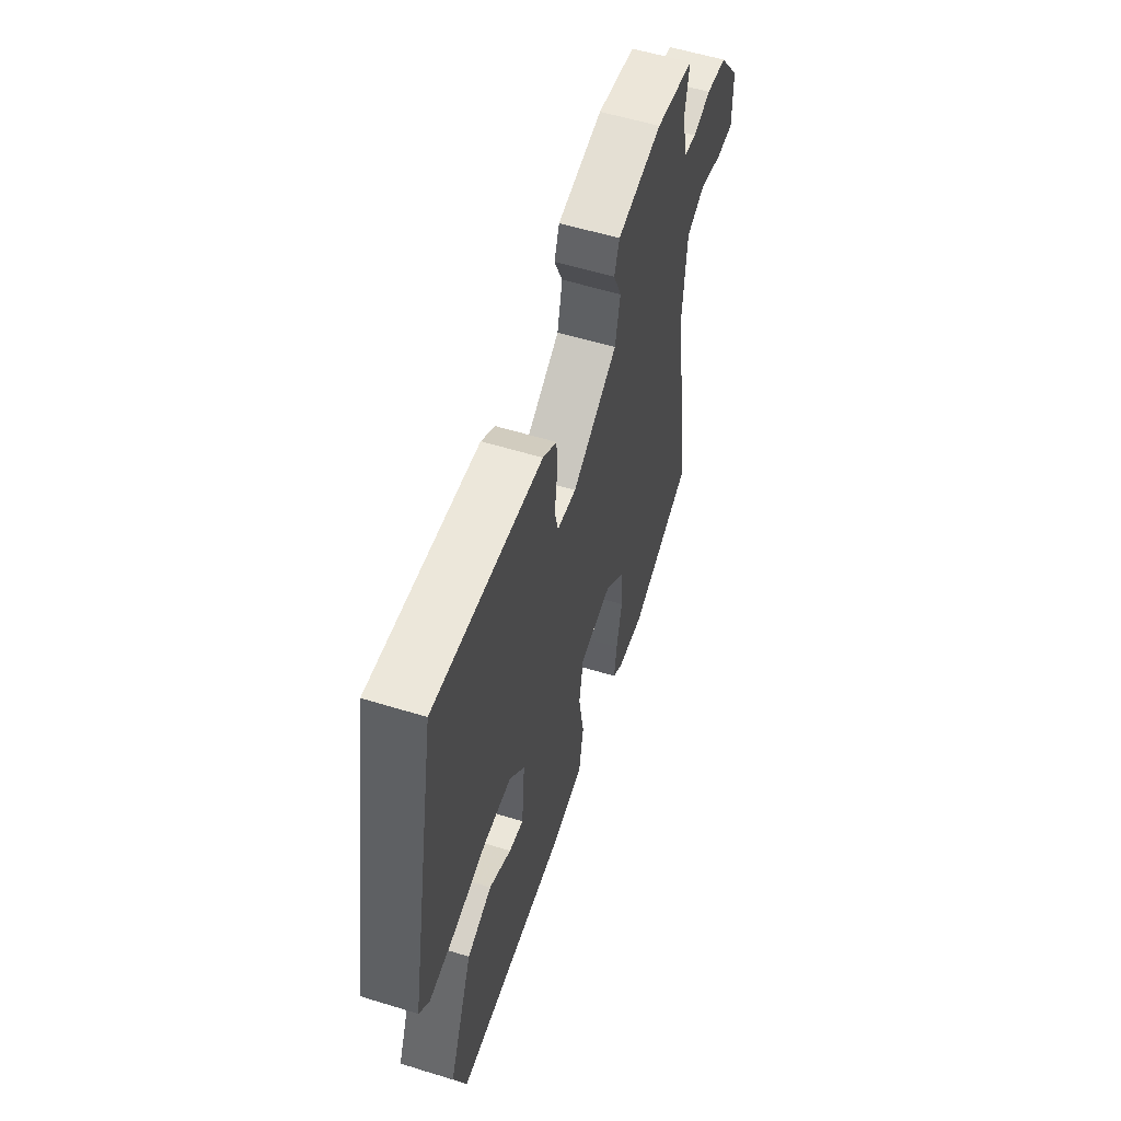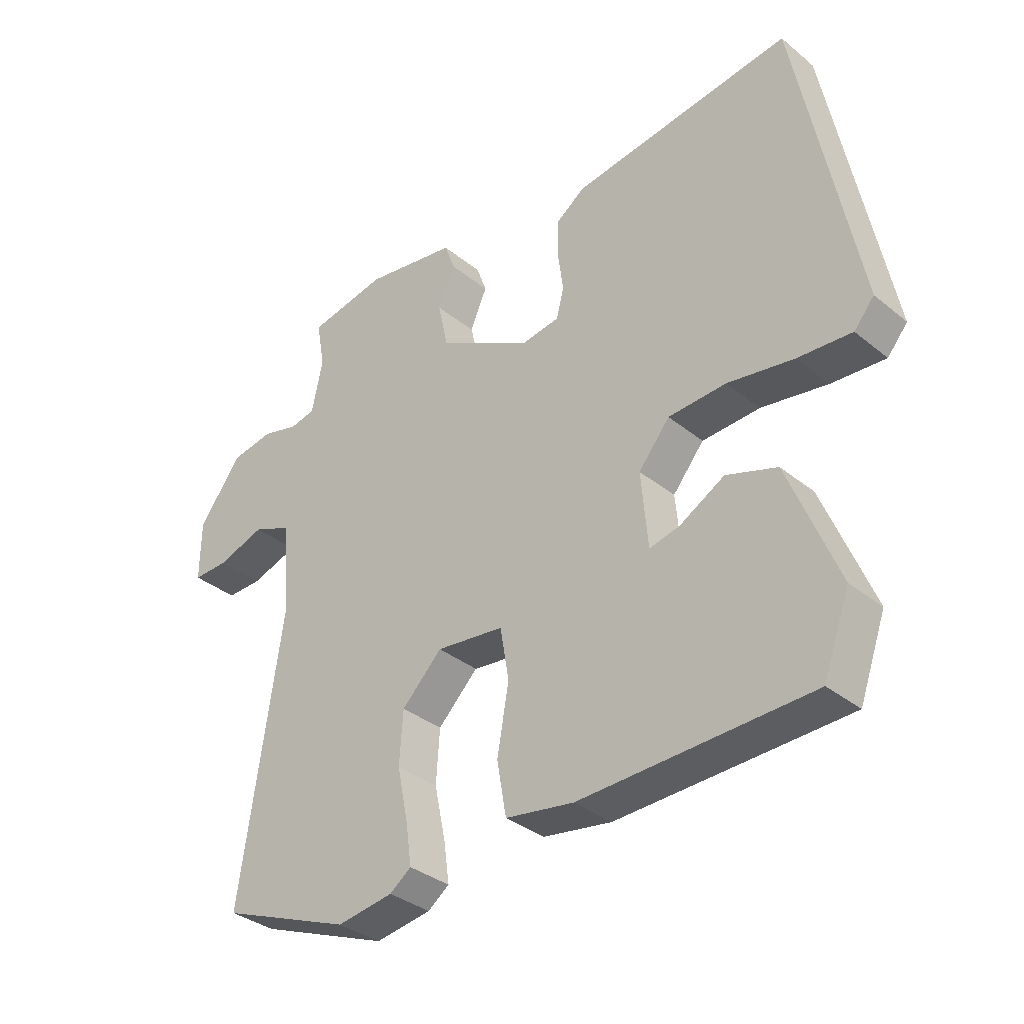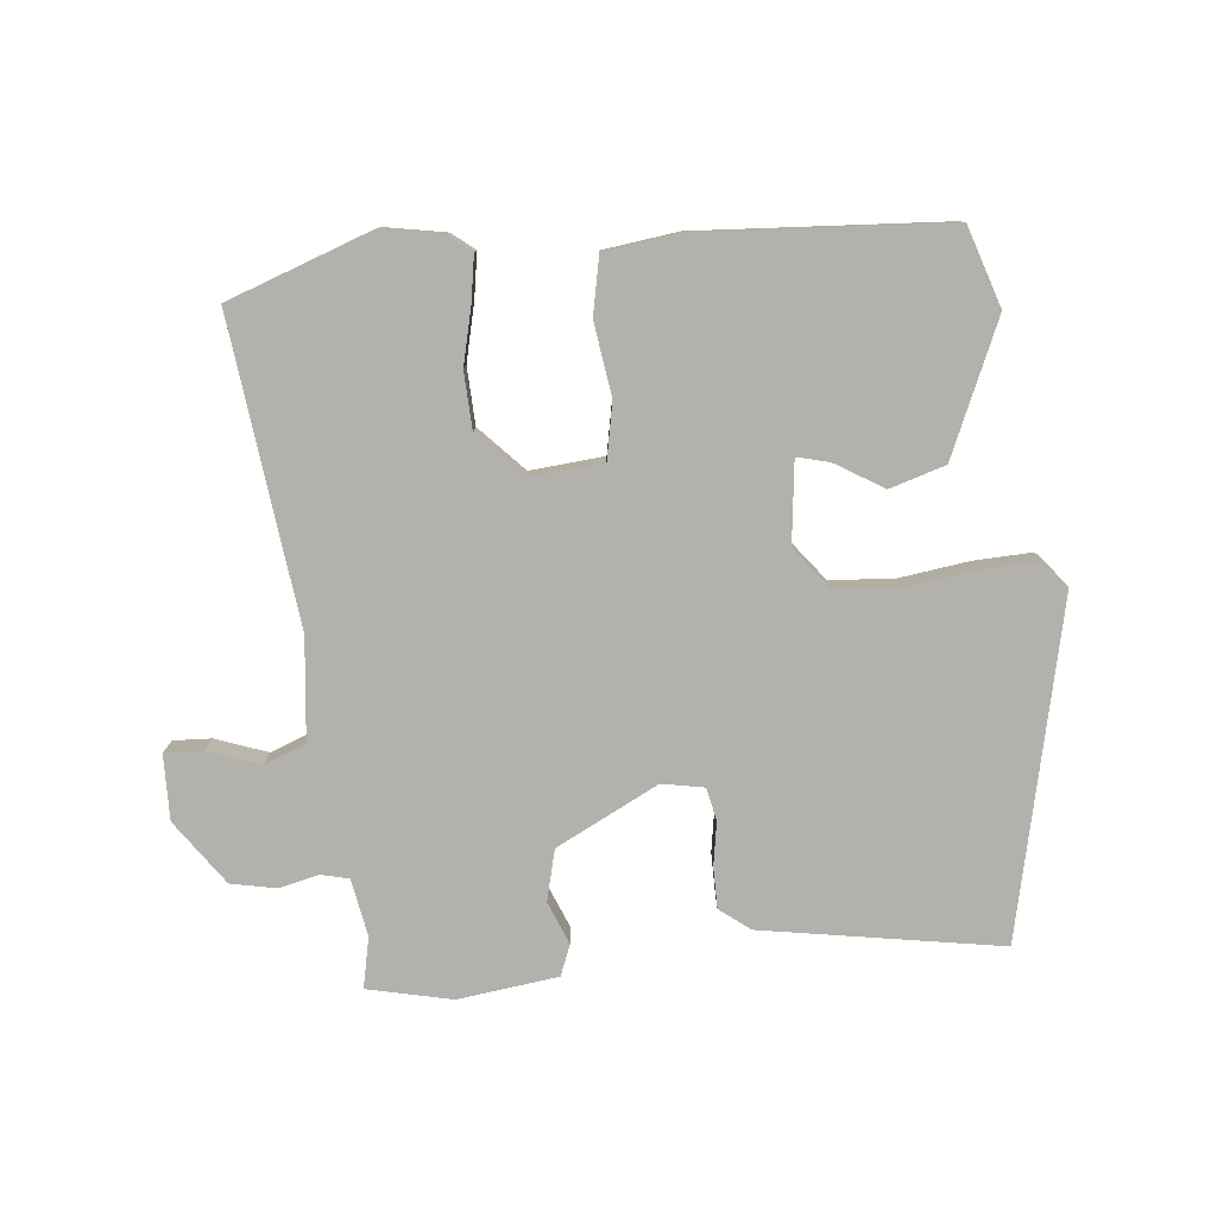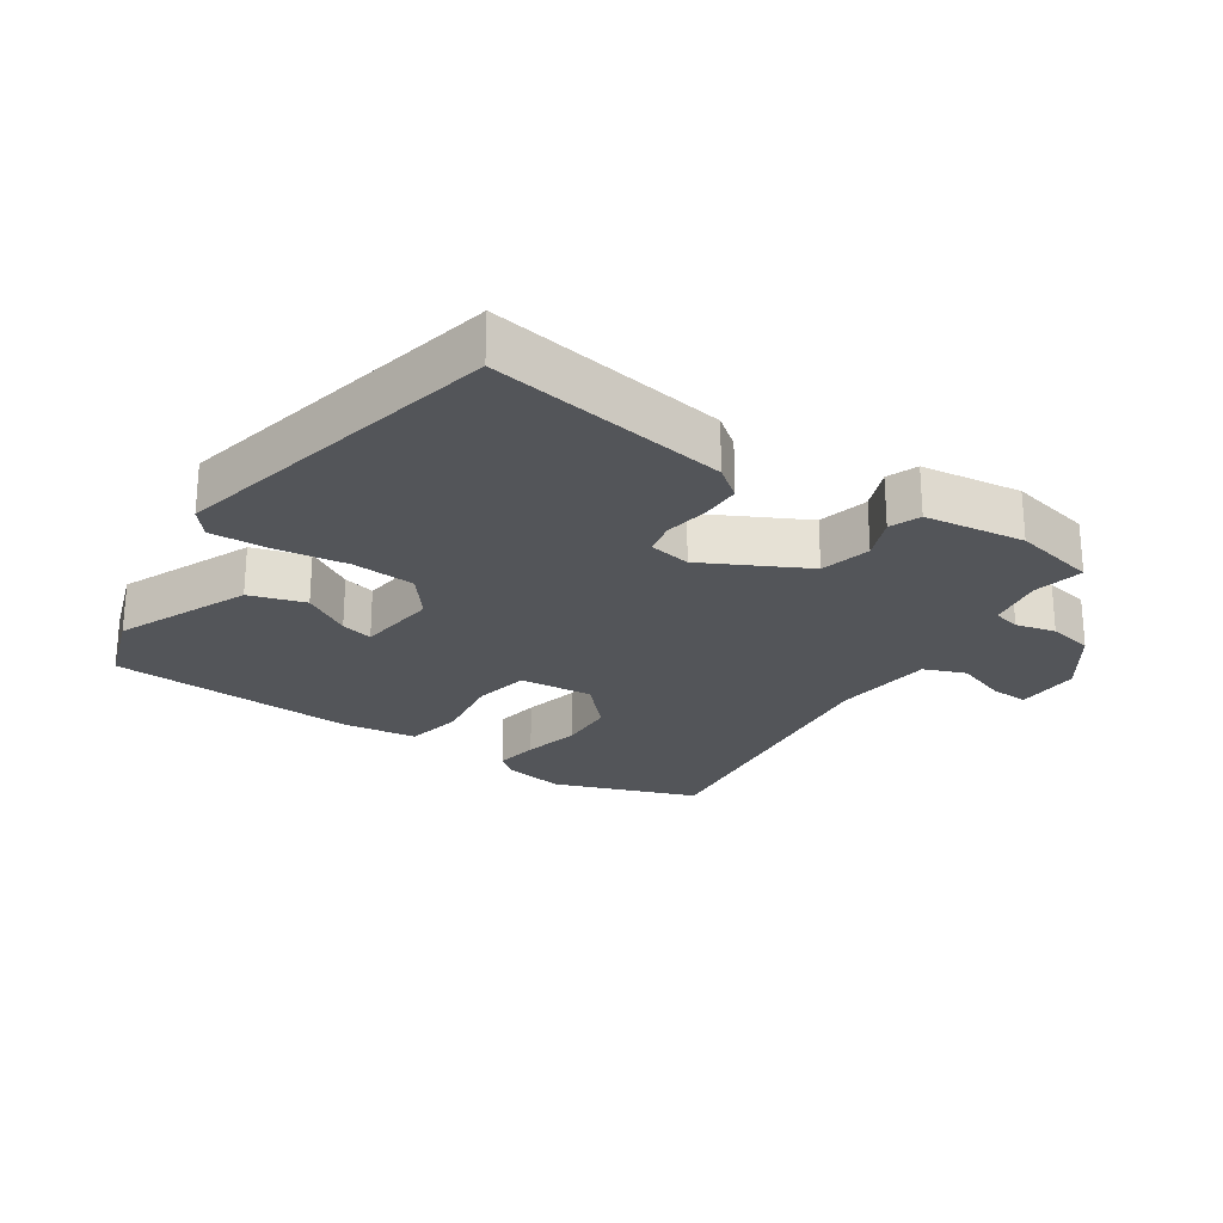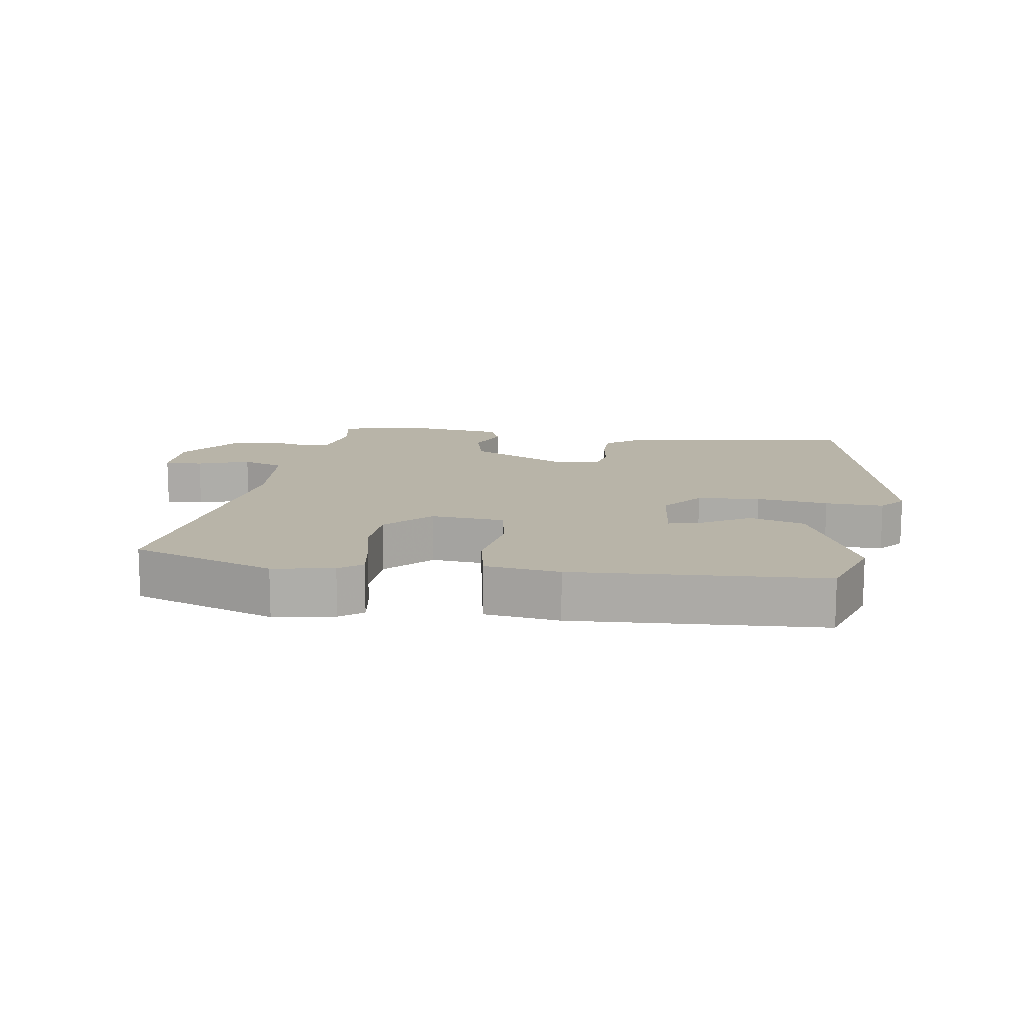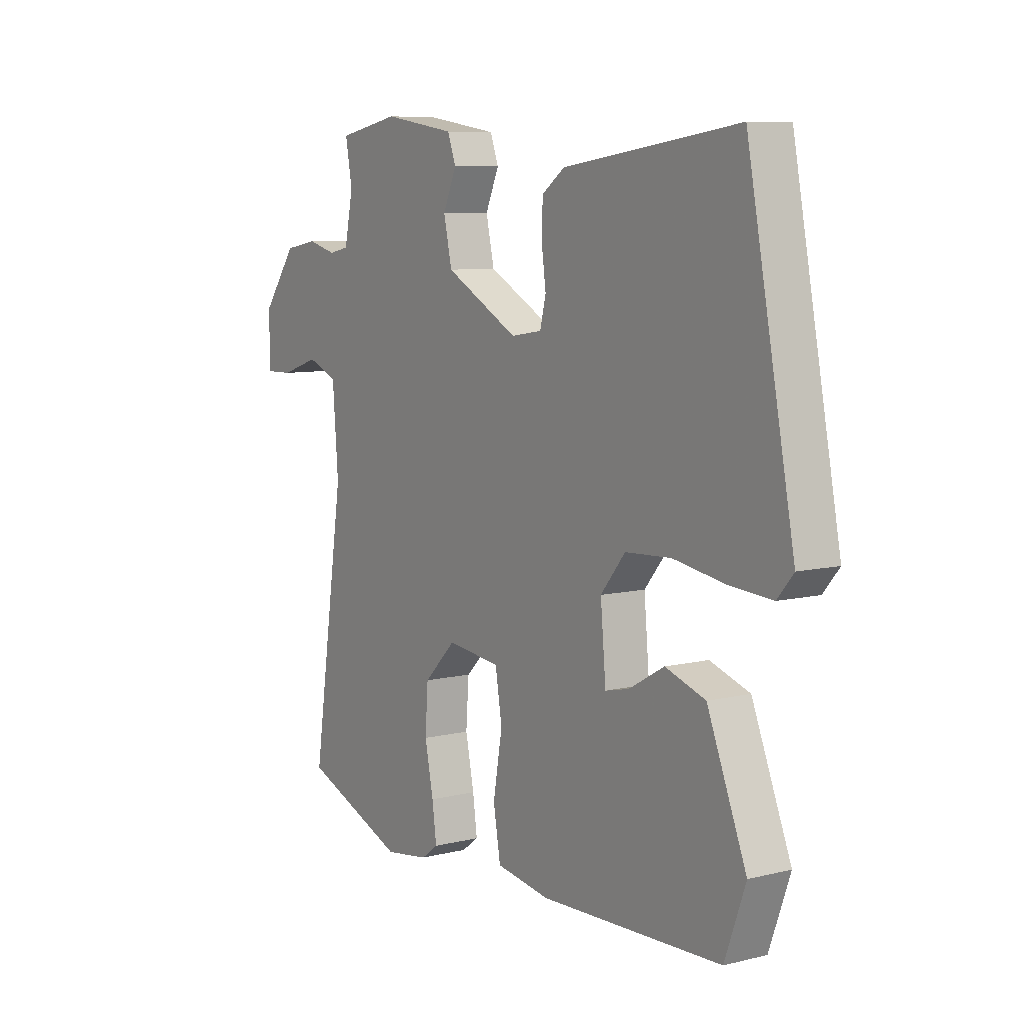
<metadata>
{"format":"obj","ext":"obj","renderer":"f3d","projection":"perspective","resolution":1024,"background":"white","views":[{"elev":57.0,"azim":-72.2,"up":"+Z"},{"elev":-34.6,"azim":-137.3,"up":"+Z"},{"elev":-79.0,"azim":-176.0,"up":"+Y"},{"elev":-24.2,"azim":-35.2,"up":"+Y"},{"elev":13.0,"azim":-172.7,"up":"+Y"},{"elev":8.0,"azim":-124.0,"up":"+Z"}]}
</metadata>
<code>
v 0.571 0.07 -0.472
v 0.356 0.07 -0.556
v 0.264 0.07 -0.542
v 0.229 0.07 -0.516
v 0.238 0.07 -0.449
v 0.256 0.07 -0.362
v 0.25 0.07 -0.276
v 0.184 0.07 -0.21
v 0.073 0.07 -0.223
v 0.059 0.07 -0.308
v 0.078 0.07 -0.417
v 0.063 0.07 -0.504
v -0.049 0.07 -0.522
v -0.425 0.07 -0.509
v -0.468 0.07 -0.39
v -0.387 0.07 -0.188
v -0.304 0.07 -0.16
v -0.23 0.07 -0.202
v -0.181 0.07 -0.213
v -0.17 0.07 -0.09
v -0.221 0.07 -0.028
v -0.316 0.07 -0.023
v -0.424 0.07 -0.041
v -0.512 0.07 -0.047
v -0.545 0.07 -0.008
v -0.447 0.07 0.501
v -0.085 0.07 0.451
v -0.038 0.07 0.417
v -0.036 0.07 0.355
v -0.045 0.07 0.289
v -0.033 0.07 0.24
v 0.031 0.07 0.23
v 0.183 0.07 0.313
v 0.2 0.07 0.39
v 0.172 0.07 0.454
v 0.189 0.07 0.501
v 0.34 0.07 0.525
v 0.468 0.07 0.5
v 0.454 0.07 0.423
v 0.472 0.07 0.337
v 0.514 0.07 0.328
v 0.574 0.07 0.344
v 0.643 0.07 0.332
v 0.714 0.07 0.237
v 0.715 0.07 0.138
v 0.657 0.07 0.139
v 0.578 0.07 0.165
v 0.515 0.07 0.139
v 0.503 0.07 -0.015
v 0.571 0 -0.472
v 0.356 0 -0.556
v 0.264 0 -0.542
v 0.229 0 -0.516
v 0.238 0 -0.449
v 0.256 0 -0.362
v 0.25 0 -0.276
v 0.184 0 -0.21
v 0.073 0 -0.223
v 0.059 0 -0.308
v 0.078 0 -0.417
v 0.063 0 -0.504
v -0.049 0 -0.522
v -0.425 0 -0.509
v -0.468 0 -0.39
v -0.387 0 -0.188
v -0.304 0 -0.16
v -0.23 0 -0.202
v -0.181 0 -0.213
v -0.17 0 -0.09
v -0.221 0 -0.028
v -0.316 0 -0.023
v -0.424 0 -0.041
v -0.512 0 -0.047
v -0.545 0 -0.008
v -0.447 0 0.501
v -0.085 0 0.451
v -0.038 0 0.417
v -0.036 0 0.355
v -0.045 0 0.289
v -0.033 0 0.24
v 0.031 0 0.23
v 0.183 0 0.313
v 0.2 0 0.39
v 0.172 0 0.454
v 0.189 0 0.501
v 0.34 0 0.525
v 0.468 0 0.5
v 0.454 0 0.423
v 0.472 0 0.337
v 0.514 0 0.328
v 0.574 0 0.344
v 0.643 0 0.332
v 0.714 0 0.237
v 0.715 0 0.138
v 0.657 0 0.139
v 0.578 0 0.165
v 0.515 0 0.139
v 0.503 0 -0.015
f 44 45 46 47
f 44 47 48
f 41 42 43 44
f 40 41 44 48
f 36 37 38 39
f 34 35 36 39
f 33 34 39 40
f 32 33 40 48
f 27 28 29 30
f 27 30 31
f 26 27 31
f 25 26 31
f 22 23 24 25
f 21 22 25 31
f 20 21 31 32
f 15 16 17 18
f 15 18 19
f 14 15 19
f 13 14 19
f 10 11 12 13
f 9 10 13 19
f 8 9 19 20
f 3 4 5 6
f 1 2 3 6
f 49 1 6 7
f 48 49 7 8
f 8 20 32 48
f 96 95 94 93
f 97 96 93
f 93 92 91 90
f 97 93 90 89
f 88 87 86 85
f 88 85 84 83
f 89 88 83 82
f 97 89 82 81
f 79 78 77 76
f 80 79 76
f 80 76 75
f 80 75 74
f 74 73 72 71
f 80 74 71 70
f 81 80 70 69
f 67 66 65 64
f 68 67 64
f 68 64 63
f 68 63 62
f 62 61 60 59
f 68 62 59 58
f 69 68 58 57
f 55 54 53 52
f 55 52 51 50
f 56 55 50 98
f 57 56 98 97
f 97 81 69 57
f 1 50 51 2
f 2 51 52 3
f 3 52 53 4
f 4 53 54 5
f 5 54 55 6
f 6 55 56 7
f 7 56 57 8
f 8 57 58 9
f 9 58 59 10
f 10 59 60 11
f 11 60 61 12
f 12 61 62 13
f 13 62 63 14
f 14 63 64 15
f 15 64 65 16
f 16 65 66 17
f 17 66 67 18
f 18 67 68 19
f 19 68 69 20
f 20 69 70 21
f 21 70 71 22
f 22 71 72 23
f 23 72 73 24
f 24 73 74 25
f 25 74 75 26
f 26 75 76 27
f 27 76 77 28
f 28 77 78 29
f 29 78 79 30
f 30 79 80 31
f 31 80 81 32
f 32 81 82 33
f 33 82 83 34
f 34 83 84 35
f 35 84 85 36
f 36 85 86 37
f 37 86 87 38
f 38 87 88 39
f 39 88 89 40
f 40 89 90 41
f 41 90 91 42
f 42 91 92 43
f 43 92 93 44
f 44 93 94 45
f 45 94 95 46
f 46 95 96 47
f 47 96 97 48
f 48 97 98 49
f 49 98 50 1

</code>
